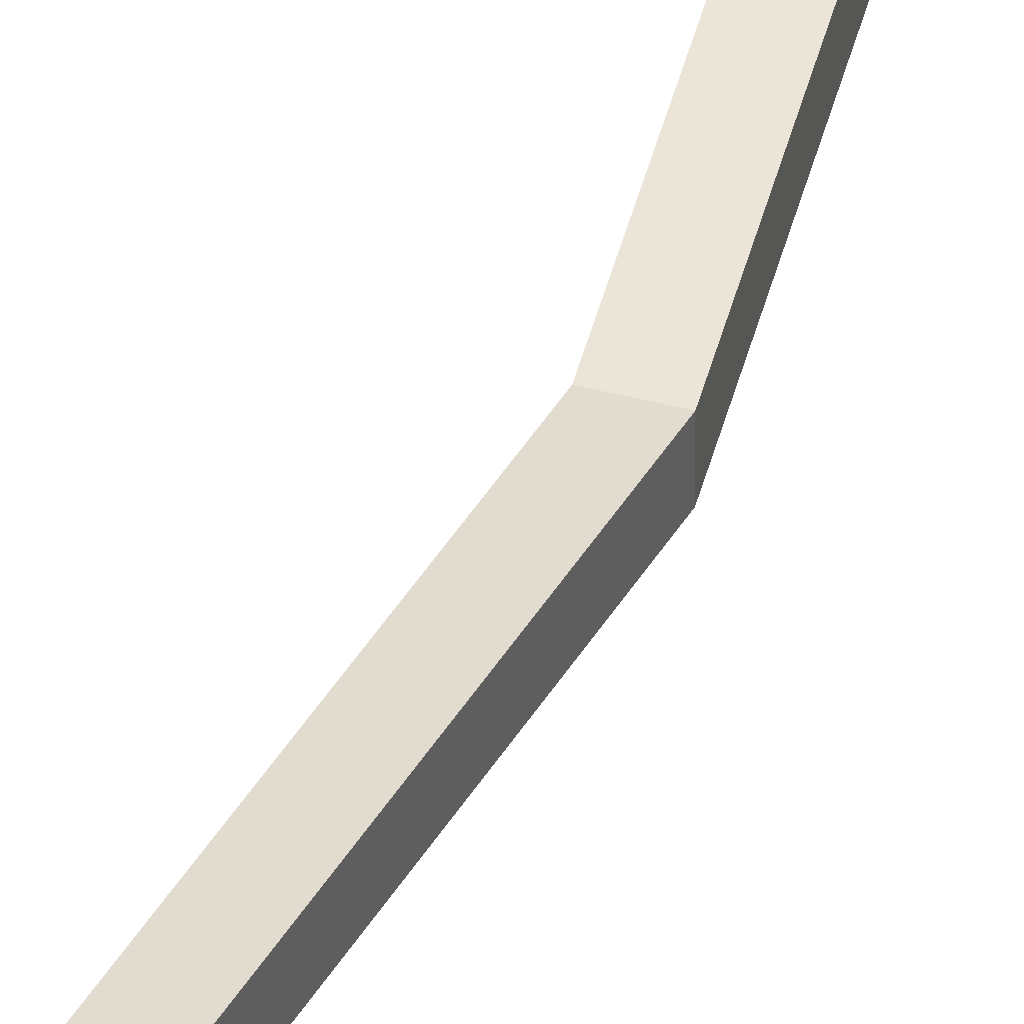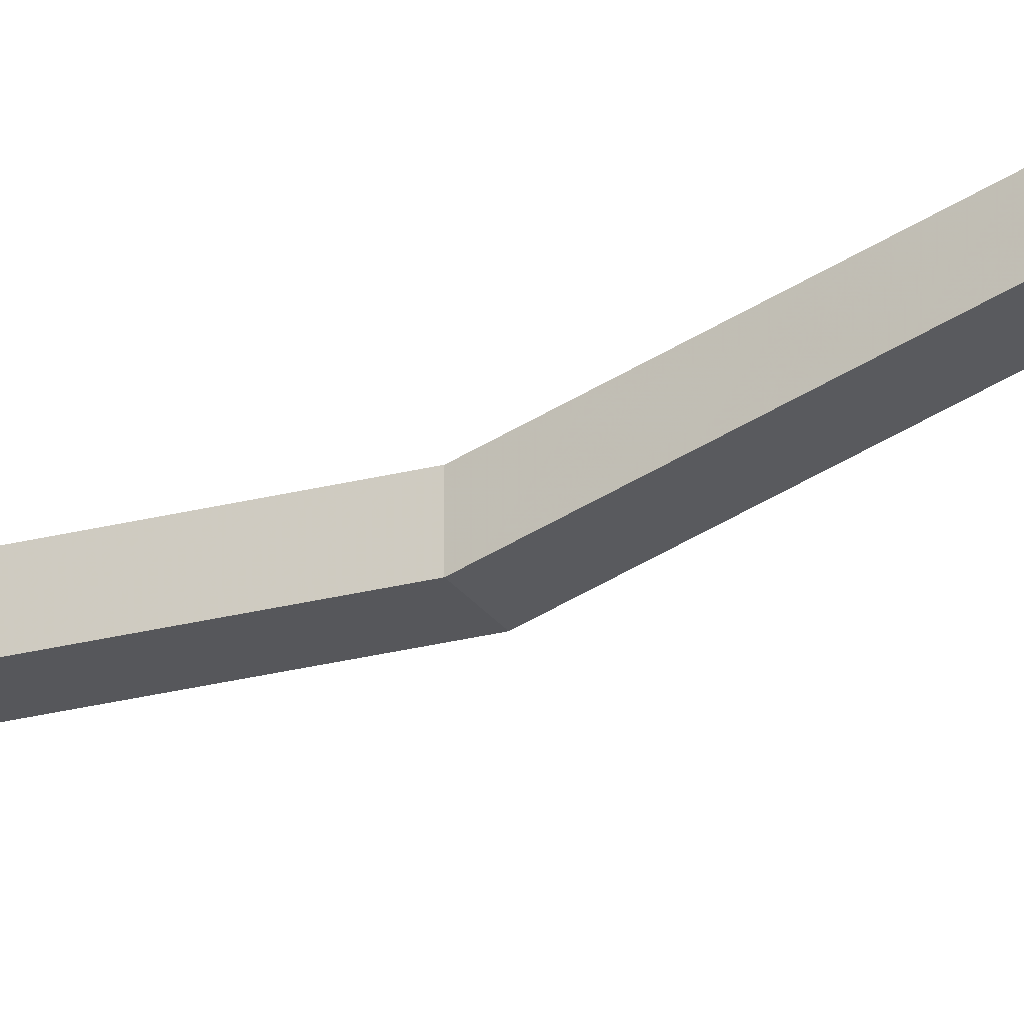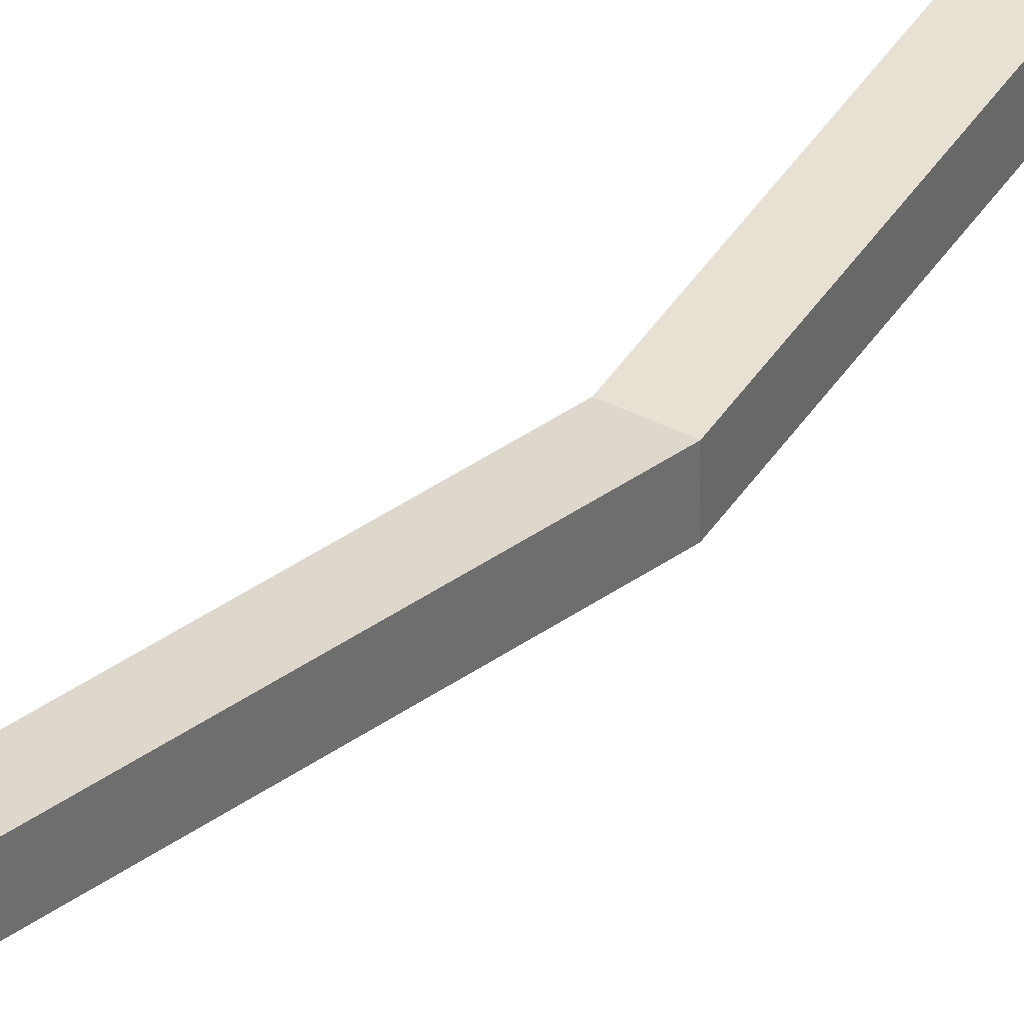
<metadata>
{"format":"obj","ext":"obj","renderer":"f3d","projection":"perspective","resolution":1024,"background":"white","views":[{"elev":41.8,"azim":-162.4,"up":"+Z"},{"elev":-29.1,"azim":120.0,"up":"+Z"},{"elev":37.7,"azim":-146.6,"up":"+Z"}]}
</metadata>
<code>
v 1.211 -1.719 -1.414
v 1.211 -1.719 -1.398
v 1.227 -1.547 -1.391
v 1.227 -1.547 -1.406
v 1.227 -1.719 -1.414
v 1.258 -1.922 -1.391
v 1.242 -1.922 -1.391
v 1.242 -1.922 -1.375
v 1.227 -1.719 -1.398
v 1.242 -1.547 -1.391
v 1.234 -1.539 -1.391
v 1.219 -1.508 -1.391
v 1.203 -1.508 -1.391
v 1.203 -1.508 -1.406
v 1.234 -1.539 -1.406
v 1.242 -1.547 -1.406
v 1.258 -1.922 -1.375
v 1.234 -2.078 -1.383
v 1.234 -2.078 -1.398
v 1.219 -2.078 -1.398
v 1.219 -2.078 -1.383
v 1.258 -1.508 -1.406
v 1.258 -1.508 -1.391
v 1.25 -1.5 -1.391
v 1.219 -1.508 -1.406
v 1.25 -1.5 -1.406
v 1.195 -1.383 -1.414
v 1.211 -1.383 -1.414
v 1.211 -1.383 -1.398
v 1.195 -1.383 -1.398
v 1.211 -1.227 -1.375
v 1.211 -1.227 -1.391
v 1.227 -1.227 -1.391
v 1.227 -1.227 -1.375
v 1.188 -1.016 -1.398
v 1.172 -1.016 -1.398
v 1.172 -1.016 -1.414
v 1.188 -1.016 -1.414
v 1.188 -1.008 -1.406
v 1.188 -0.9688 -1.391
v 1.188 -0.9766 -1.383
v 1.172 -0.9766 -1.383
v 1.172 -1.008 -1.406
v 1.172 -0.9766 -1.422
v 1.172 -0.9766 -1.438
v 1.188 -0.9766 -1.438
v 1.188 -0.9766 -1.422
v 1.172 -0.9688 -1.391
v 1.219 -2.359 -1.398
v 1.234 -2.32 -1.398
v 1.234 -2.32 -1.383
v 1.25 -2.32 -1.398
v 1.25 -2.32 -1.383
v 1.227 -0.75 -1.406
v 1.211 -0.75 -1.406
v 1.211 -0.75 -1.422
v 1.227 -0.75 -1.422
v 1.211 -0.6016 -1.445
v 1.211 -0.6016 -1.43
v 1.195 -0.6016 -1.43
v 1.195 -0.6016 -1.445
v 1.203 -0.3828 -1.414
v 1.219 -0.3828 -1.414
v 1.219 -0.3828 -1.398
v 1.203 -0.3828 -1.398
f 1 2 3
f 1 3 4
f 1 4 5
f 1 5 6
f 1 6 7
f 1 7 2
f 2 7 8
f 2 8 9
f 2 9 10
f 2 10 3
f 3 10 11
f 3 11 12
f 3 12 13
f 3 13 4
f 4 13 14
f 4 14 15
f 4 15 16
f 4 16 5
f 5 16 9
f 5 9 17
f 5 17 6
f 6 17 18
f 6 18 19
f 6 19 7
f 7 19 20
f 7 20 8
f 8 20 21
f 8 21 17
f 8 17 9
f 9 16 10
f 10 16 22
f 10 22 23
f 10 23 11
f 11 23 24
f 11 24 15
f 11 15 25
f 11 25 12
f 11 12 15
f 15 12 25
f 15 24 26
f 15 26 16
f 16 26 22
f 22 26 23
f 23 26 24
f 15 14 25
f 25 14 27
f 25 27 28
f 25 28 12
f 12 28 29
f 12 29 13
f 13 29 30
f 13 30 14
f 14 30 27
f 27 30 31
f 27 31 32
f 27 32 28
f 28 32 33
f 28 33 29
f 29 33 34
f 29 34 30
f 30 34 31
f 31 34 35
f 31 35 36
f 31 36 32
f 32 36 37
f 32 37 33
f 33 37 38
f 33 38 34
f 34 38 35
f 35 38 39
f 35 39 40
f 35 40 41
f 35 41 36
f 36 41 42
f 36 42 43
f 36 43 37
f 37 43 44
f 37 44 45
f 37 45 38
f 38 45 46
f 38 46 39
f 39 46 47
f 39 47 43
f 39 43 48
f 39 48 40
f 40 48 42
f 40 42 41
f 49 50 51
f 49 51 50
f 49 50 52
f 49 52 53
f 49 53 51
f 51 53 18
f 51 18 21
f 51 21 50
f 50 21 20
f 50 20 52
f 52 20 19
f 52 19 53
f 53 19 18
f 21 18 17
f 43 42 48
f 39 43 44
f 39 44 47
f 47 44 43
f 44 47 54
f 44 54 55
f 44 55 45
f 45 55 56
f 45 56 46
f 46 56 57
f 46 57 47
f 47 57 54
f 54 57 58
f 54 58 59
f 54 59 55
f 55 59 60
f 55 60 56
f 56 60 61
f 56 61 57
f 57 61 58
f 58 61 62
f 58 62 63
f 58 63 59
f 59 63 64
f 59 64 60
f 60 64 65
f 60 65 61
f 61 65 62

</code>
